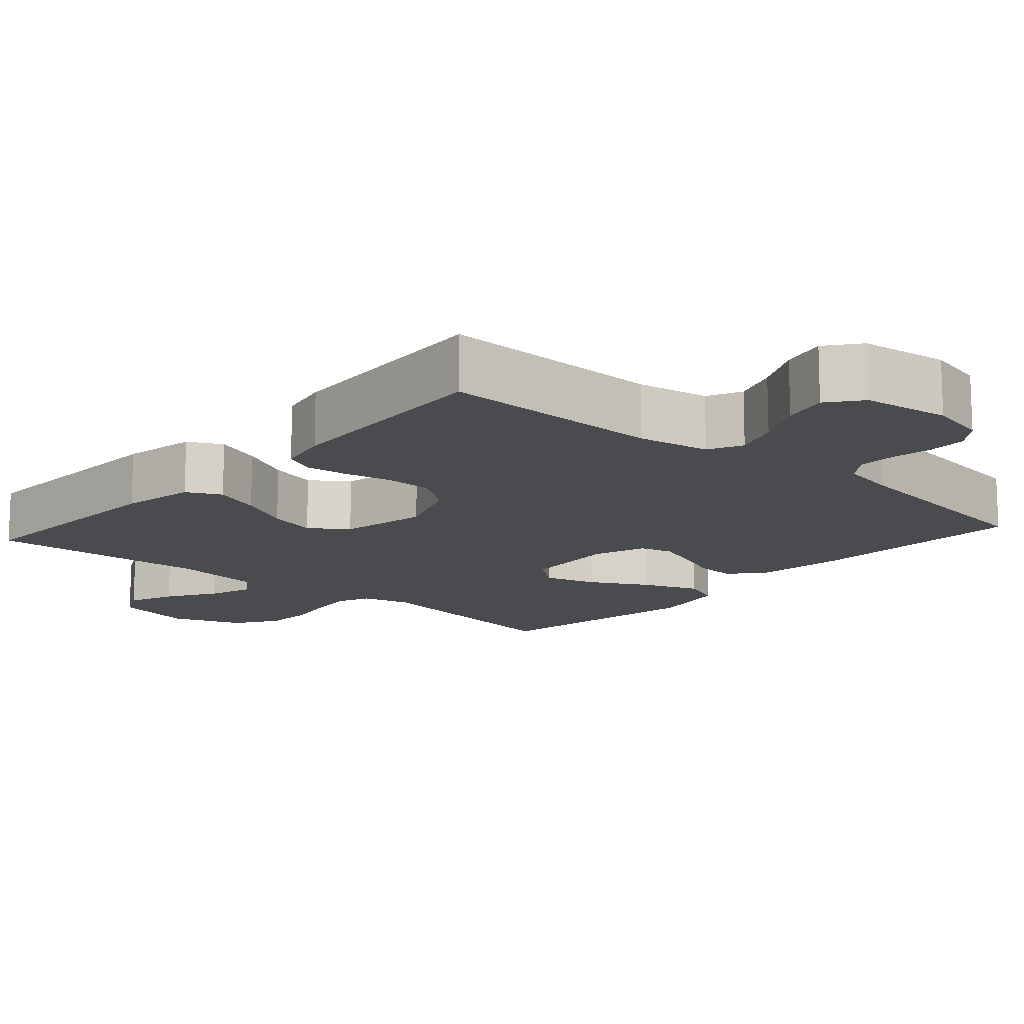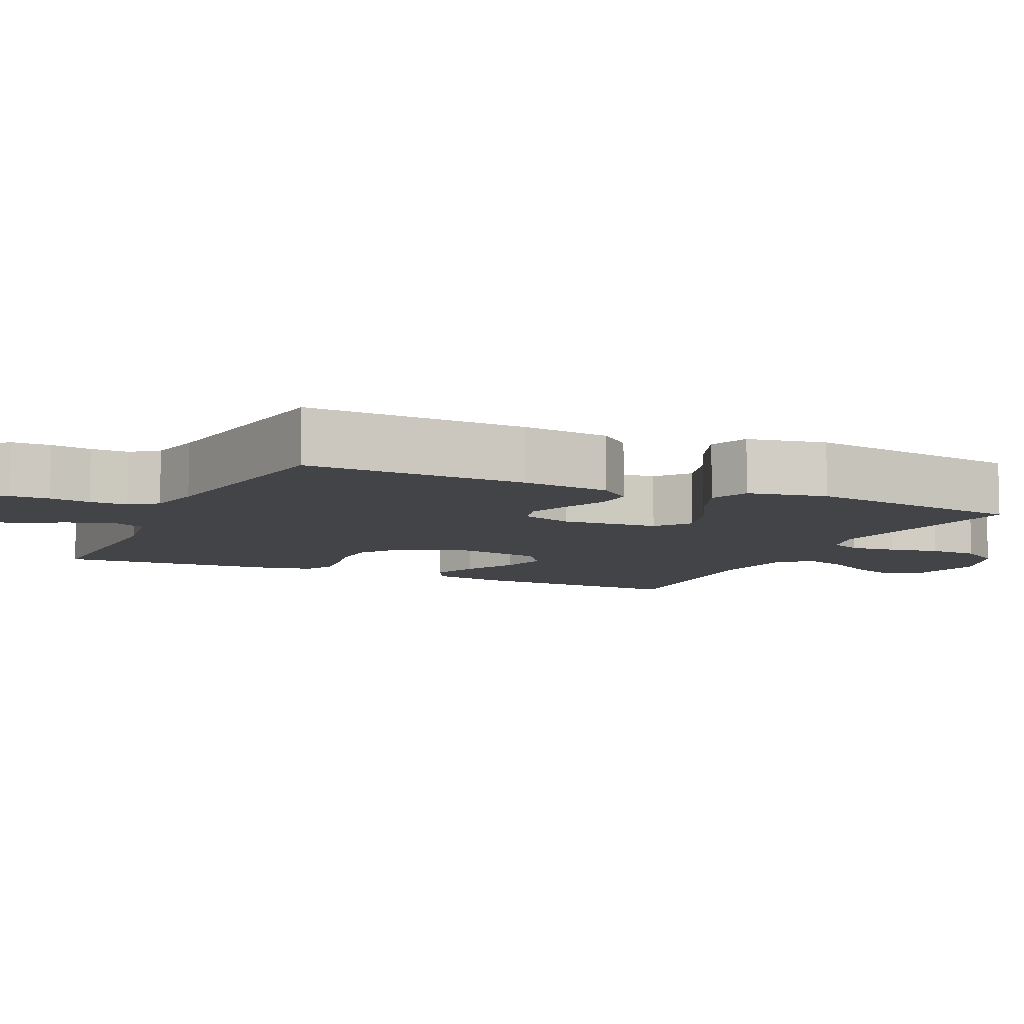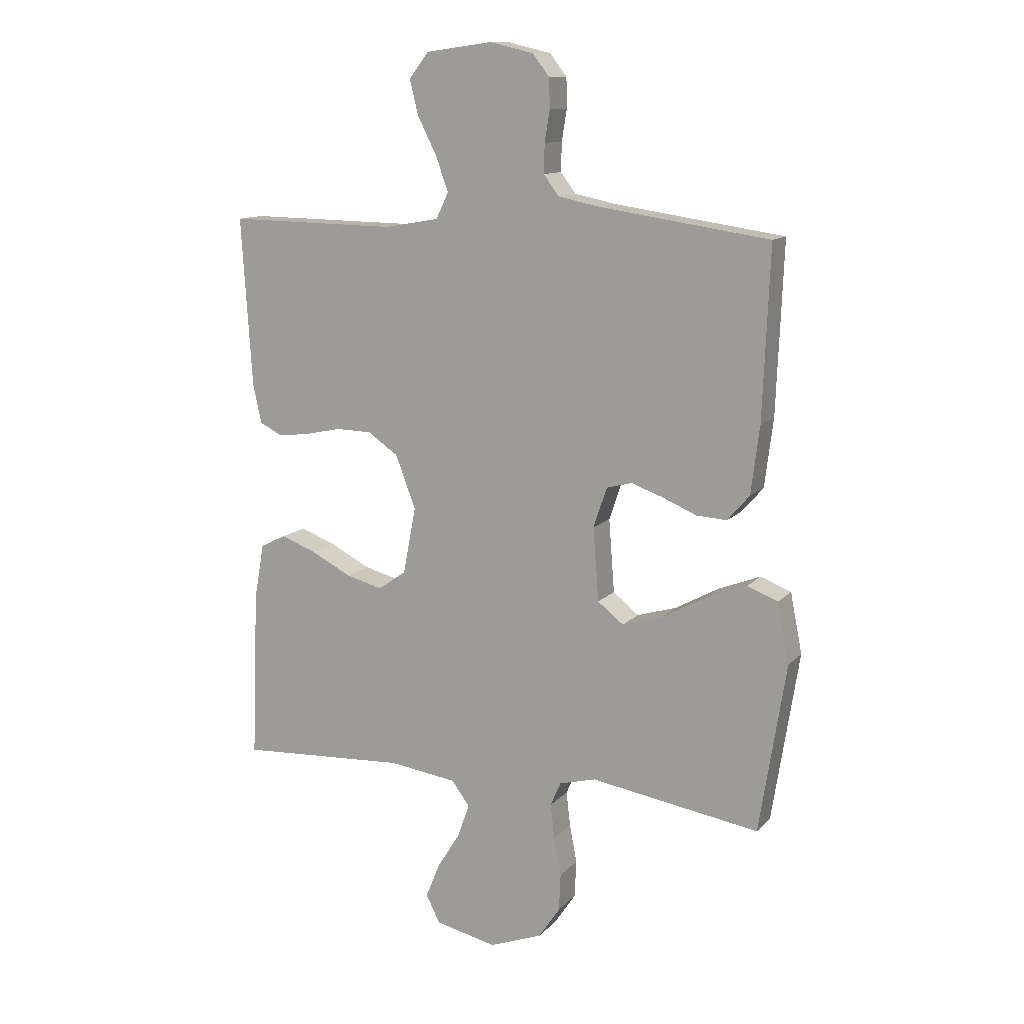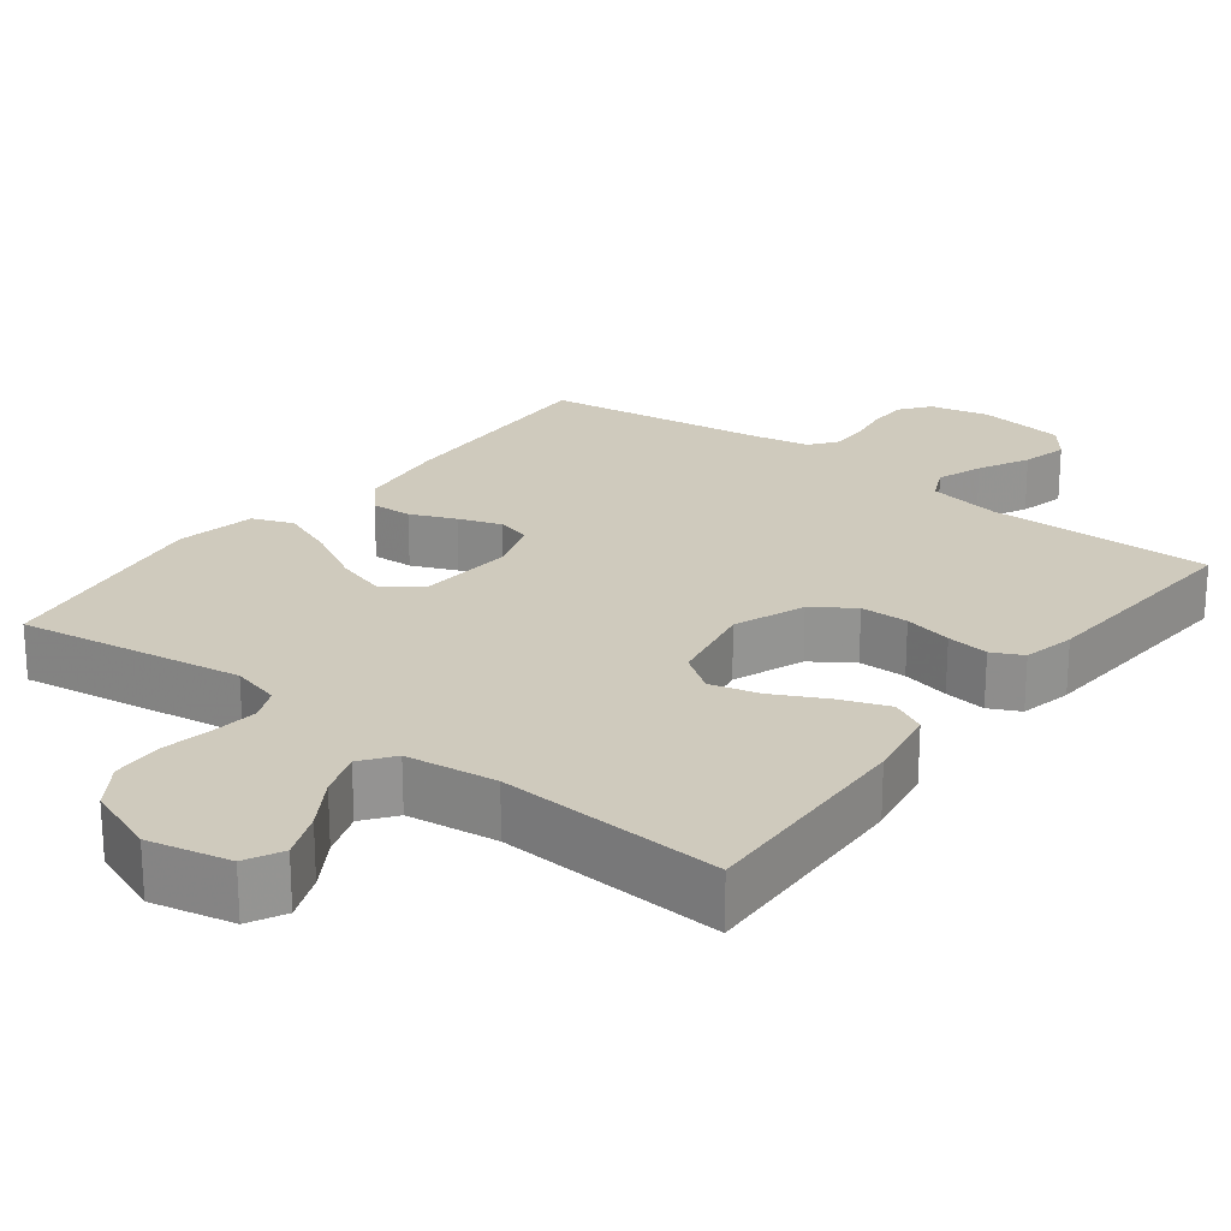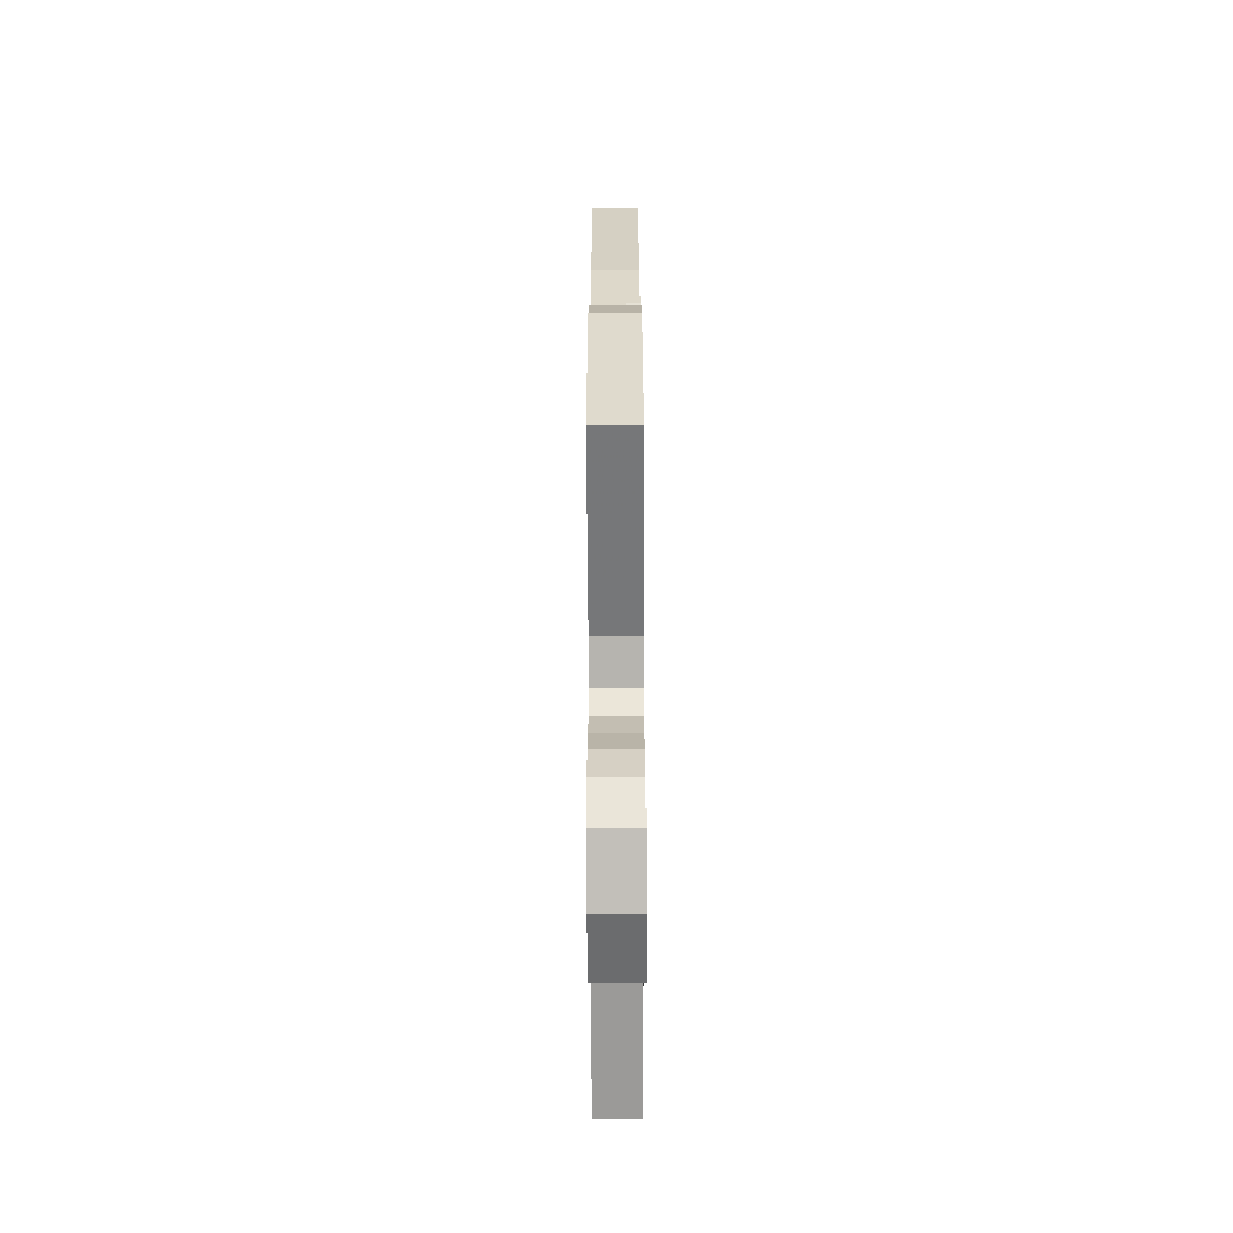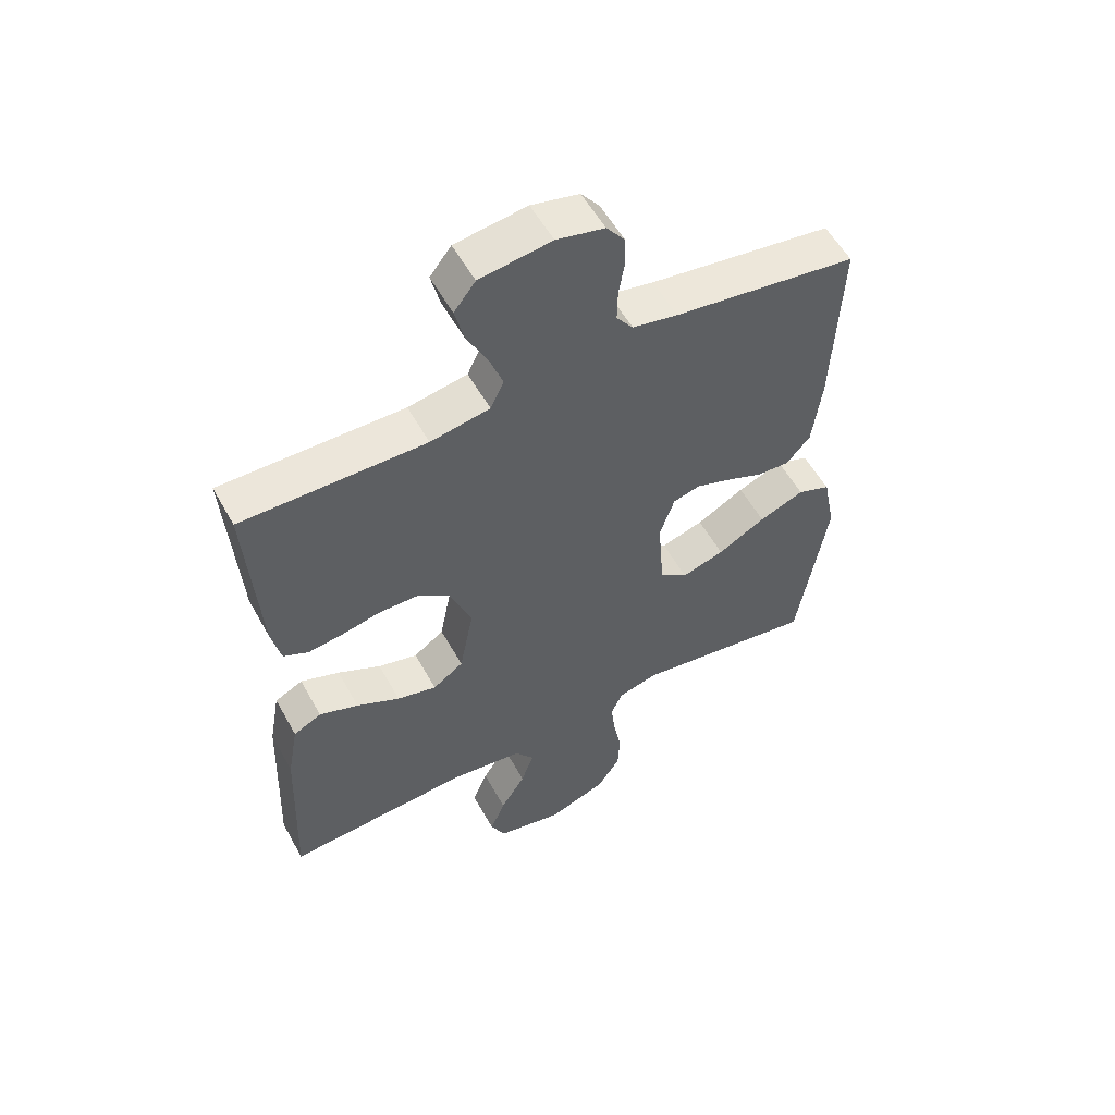
<metadata>
{"format":"obj","ext":"obj","renderer":"f3d","projection":"perspective","resolution":1024,"background":"white","views":[{"elev":-14.0,"azim":-41.6,"up":"+Y"},{"elev":-8.1,"azim":65.2,"up":"+Y"},{"elev":12.4,"azim":25.3,"up":"+Z"},{"elev":23.0,"azim":-142.4,"up":"+Y"},{"elev":-66.0,"azim":90.2,"up":"+Z"},{"elev":55.9,"azim":-28.7,"up":"+Z"}]}
</metadata>
<code>
v -0.5 0.07 0.5
v -0.2 0.07 0.496
v -0.103 0.07 0.513
v -0.081 0.07 0.559
v -0.103 0.07 0.62
v -0.137 0.07 0.687
v -0.152 0.07 0.748
v -0.117 0.07 0.793
v 0 0.07 0.809
v 0.078 0.07 0.791
v 0.108 0.07 0.752
v 0.109 0.07 0.7
v 0.1 0.07 0.645
v 0.099 0.07 0.594
v 0.126 0.07 0.558
v 0.2 0.07 0.543
v 0.5 0.07 0.5
v 0.488 0.07 0.2
v 0.473 0.07 0.08
v 0.434 0.07 0.035
v 0.38 0.07 0.038
v 0.32 0.07 0.063
v 0.263 0.07 0.083
v 0.218 0.07 0.071
v 0.194 0.07 0
v 0.204 0.07 -0.13
v 0.25 0.07 -0.166
v 0.32 0.07 -0.145
v 0.398 0.07 -0.102
v 0.472 0.07 -0.073
v 0.526 0.07 -0.094
v 0.547 0.07 -0.2
v 0.5 0.07 -0.5
v 0.2 0.07 -0.453
v 0.135 0.07 -0.47
v 0.116 0.07 -0.513
v 0.123 0.07 -0.574
v 0.136 0.07 -0.642
v 0.133 0.07 -0.709
v 0.095 0.07 -0.766
v 0 0.07 -0.802
v -0.109 0.07 -0.778
v -0.134 0.07 -0.729
v -0.109 0.07 -0.667
v -0.068 0.07 -0.601
v -0.047 0.07 -0.541
v -0.079 0.07 -0.498
v -0.2 0.07 -0.482
v -0.5 0.07 -0.5
v -0.488 0.07 -0.2
v -0.47 0.07 -0.1
v -0.424 0.07 -0.077
v -0.36 0.07 -0.101
v -0.289 0.07 -0.137
v -0.224 0.07 -0.154
v -0.174 0.07 -0.119
v -0.151 0.07 0
v -0.187 0.07 0.094
v -0.241 0.07 0.131
v -0.305 0.07 0.132
v -0.369 0.07 0.118
v -0.425 0.07 0.111
v -0.466 0.07 0.131
v -0.481 0.07 0.2
v -0.5 0 0.5
v -0.2 0 0.496
v -0.103 0 0.513
v -0.081 0 0.559
v -0.103 0 0.62
v -0.137 0 0.687
v -0.152 0 0.748
v -0.117 0 0.793
v 0 0 0.809
v 0.078 0 0.791
v 0.108 0 0.752
v 0.109 0 0.7
v 0.1 0 0.645
v 0.099 0 0.594
v 0.126 0 0.558
v 0.2 0 0.543
v 0.5 0 0.5
v 0.488 0 0.2
v 0.473 0 0.08
v 0.434 0 0.035
v 0.38 0 0.038
v 0.32 0 0.063
v 0.263 0 0.083
v 0.218 0 0.071
v 0.194 0 0
v 0.204 0 -0.13
v 0.25 0 -0.166
v 0.32 0 -0.145
v 0.398 0 -0.102
v 0.472 0 -0.073
v 0.526 0 -0.094
v 0.547 0 -0.2
v 0.5 0 -0.5
v 0.2 0 -0.453
v 0.135 0 -0.47
v 0.116 0 -0.513
v 0.123 0 -0.574
v 0.136 0 -0.642
v 0.133 0 -0.709
v 0.095 0 -0.766
v 0 0 -0.802
v -0.109 0 -0.778
v -0.134 0 -0.729
v -0.109 0 -0.667
v -0.068 0 -0.601
v -0.047 0 -0.541
v -0.079 0 -0.498
v -0.2 0 -0.482
v -0.5 0 -0.5
v -0.488 0 -0.2
v -0.47 0 -0.1
v -0.424 0 -0.077
v -0.36 0 -0.101
v -0.289 0 -0.137
v -0.224 0 -0.154
v -0.174 0 -0.119
v -0.151 0 0
v -0.187 0 0.094
v -0.241 0 0.131
v -0.305 0 0.132
v -0.369 0 0.118
v -0.425 0 0.111
v -0.466 0 0.131
v -0.481 0 0.2
f 63 64 1 2
f 60 61 62 63
f 60 63 2 3
f 59 60 3
f 58 59 3 4
f 57 58 4
f 51 52 53 54
f 51 54 55
f 48 49 50 51
f 47 48 51 55
f 46 47 55 56
f 42 43 44 45
f 42 45 46
f 41 42 46
f 40 41 46
f 37 38 39 40
f 36 37 40 46
f 35 36 46 56
f 31 32 33 34
f 28 29 30 31
f 27 28 31 34
f 26 27 34 35
f 19 20 21 22
f 19 22 23
f 16 17 18 19
f 15 16 19 23
f 14 15 23 24
f 10 11 12 13
f 10 13 14
f 9 10 14
f 5 6 7 8
f 4 5 8 9
f 57 4 9 14
f 25 26 35 56
f 25 56 57
f 14 24 25 57
f 66 65 128 127
f 127 126 125 124
f 67 66 127 124
f 67 124 123
f 68 67 123 122
f 68 122 121
f 118 117 116 115
f 119 118 115
f 115 114 113 112
f 119 115 112 111
f 120 119 111 110
f 109 108 107 106
f 110 109 106
f 110 106 105
f 110 105 104
f 104 103 102 101
f 110 104 101 100
f 120 110 100 99
f 98 97 96 95
f 95 94 93 92
f 98 95 92 91
f 99 98 91 90
f 86 85 84 83
f 87 86 83
f 83 82 81 80
f 87 83 80 79
f 88 87 79 78
f 77 76 75 74
f 78 77 74
f 78 74 73
f 72 71 70 69
f 73 72 69 68
f 78 73 68 121
f 120 99 90 89
f 121 120 89
f 121 89 88 78
f 1 65 66 2
f 2 66 67 3
f 3 67 68 4
f 4 68 69 5
f 5 69 70 6
f 6 70 71 7
f 7 71 72 8
f 8 72 73 9
f 9 73 74 10
f 10 74 75 11
f 11 75 76 12
f 12 76 77 13
f 13 77 78 14
f 14 78 79 15
f 15 79 80 16
f 16 80 81 17
f 17 81 82 18
f 18 82 83 19
f 19 83 84 20
f 20 84 85 21
f 21 85 86 22
f 22 86 87 23
f 23 87 88 24
f 24 88 89 25
f 25 89 90 26
f 26 90 91 27
f 27 91 92 28
f 28 92 93 29
f 29 93 94 30
f 30 94 95 31
f 31 95 96 32
f 32 96 97 33
f 33 97 98 34
f 34 98 99 35
f 35 99 100 36
f 36 100 101 37
f 37 101 102 38
f 38 102 103 39
f 39 103 104 40
f 40 104 105 41
f 41 105 106 42
f 42 106 107 43
f 43 107 108 44
f 44 108 109 45
f 45 109 110 46
f 46 110 111 47
f 47 111 112 48
f 48 112 113 49
f 49 113 114 50
f 50 114 115 51
f 51 115 116 52
f 52 116 117 53
f 53 117 118 54
f 54 118 119 55
f 55 119 120 56
f 56 120 121 57
f 57 121 122 58
f 58 122 123 59
f 59 123 124 60
f 60 124 125 61
f 61 125 126 62
f 62 126 127 63
f 63 127 128 64
f 64 128 65 1

</code>
